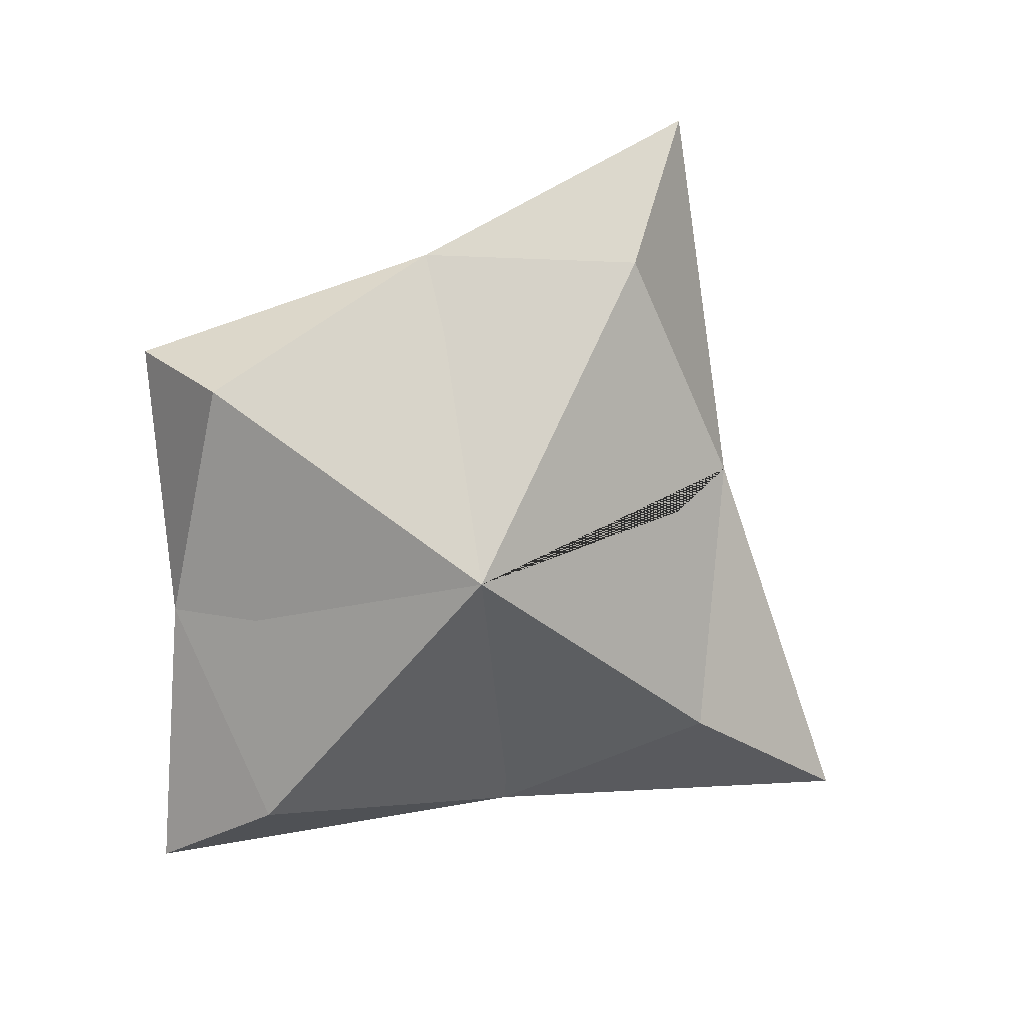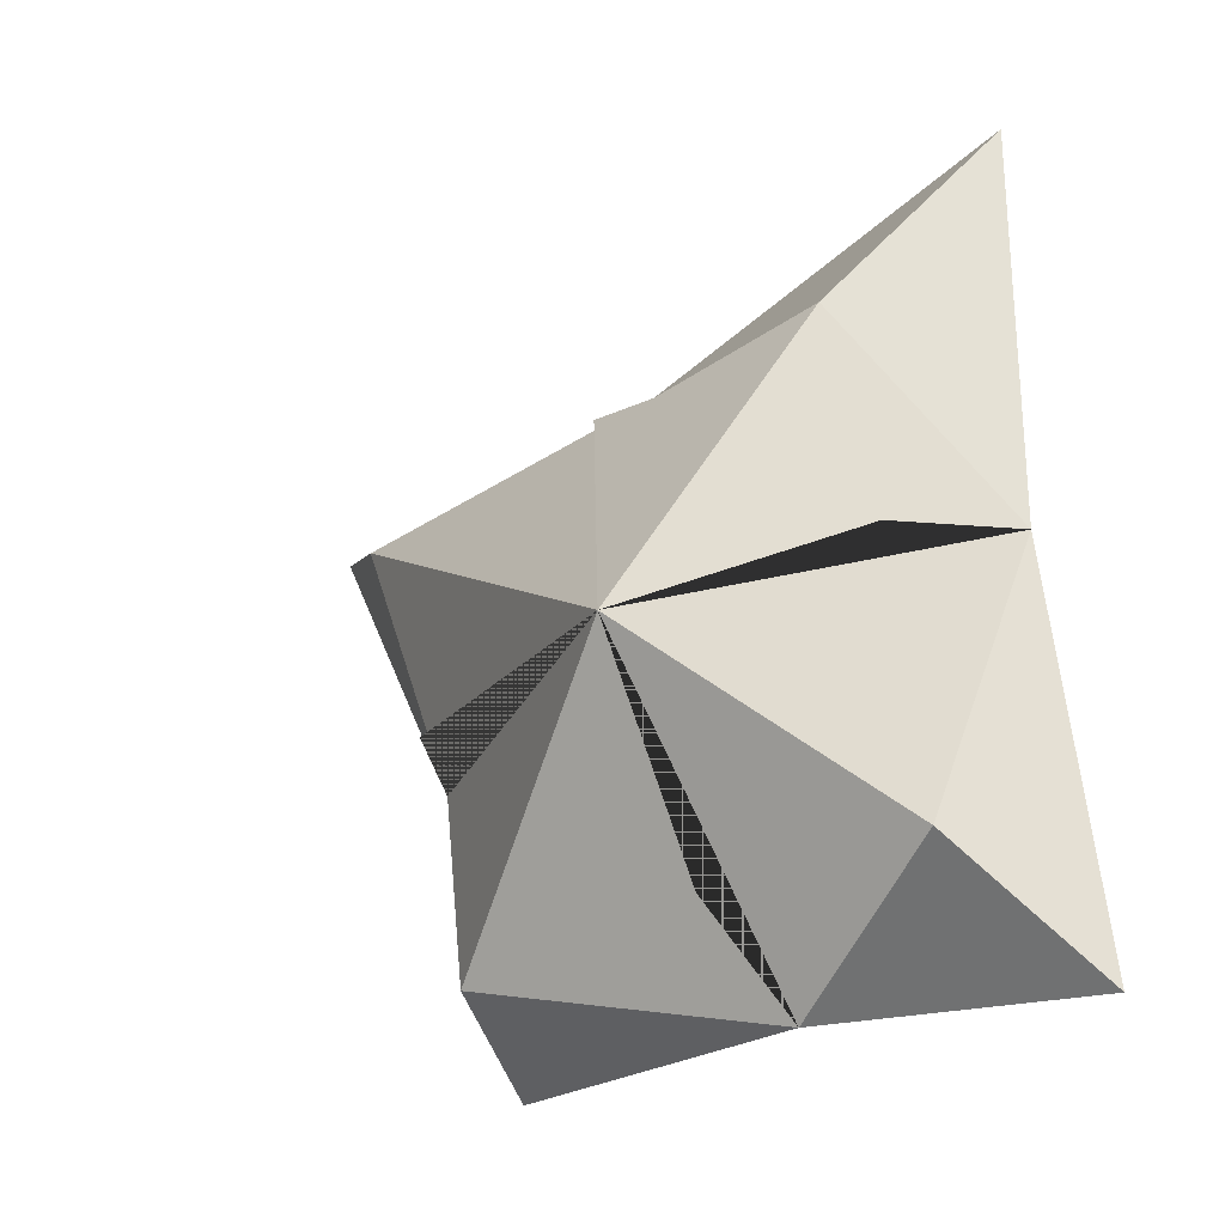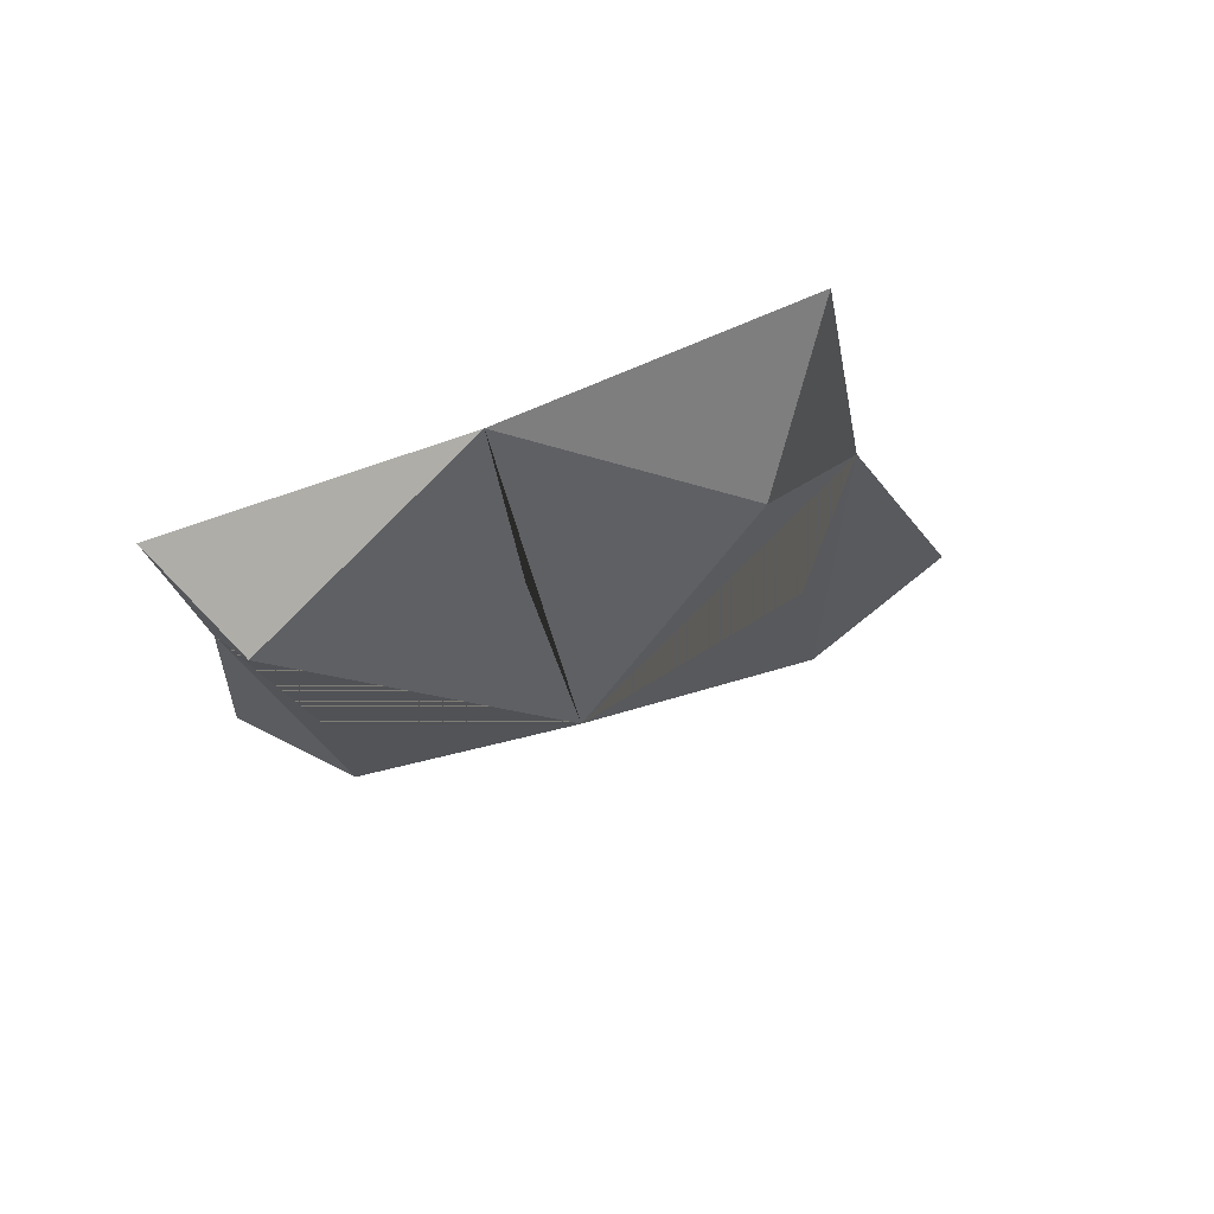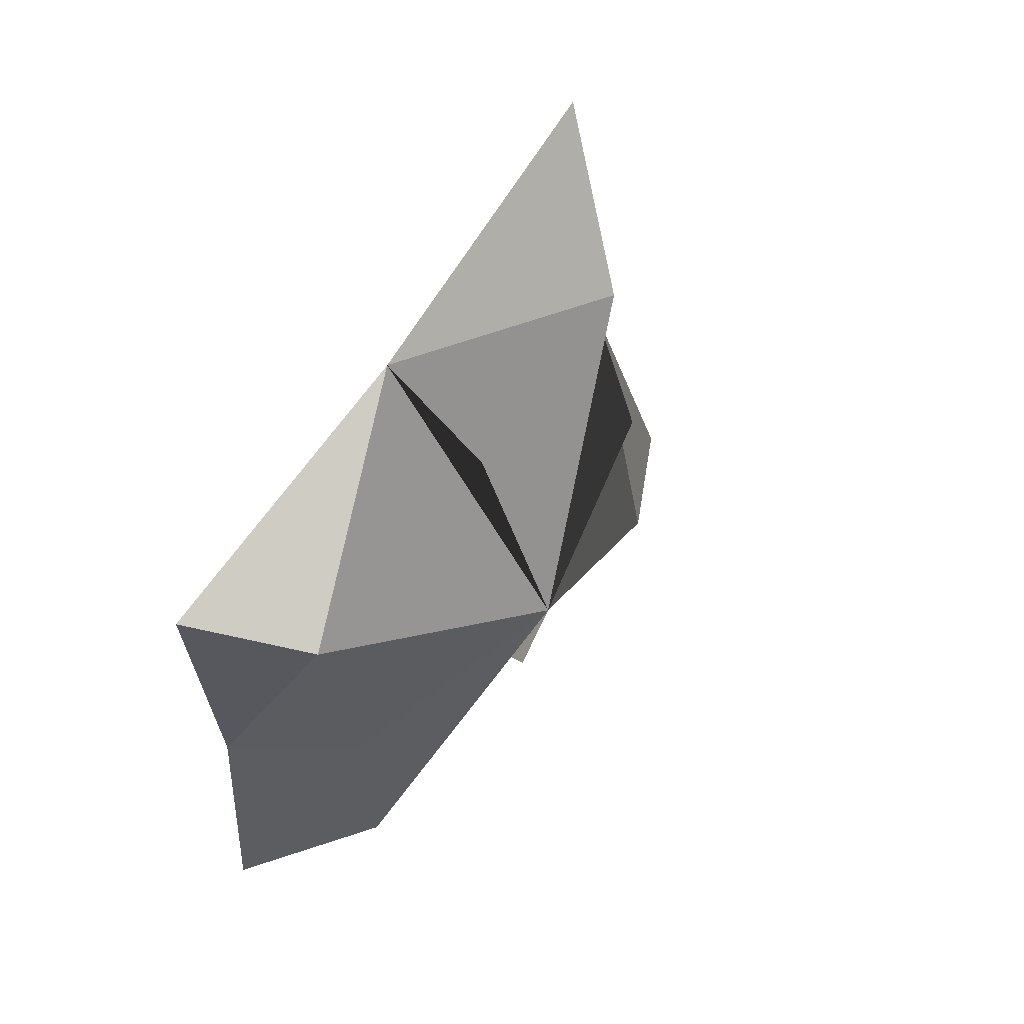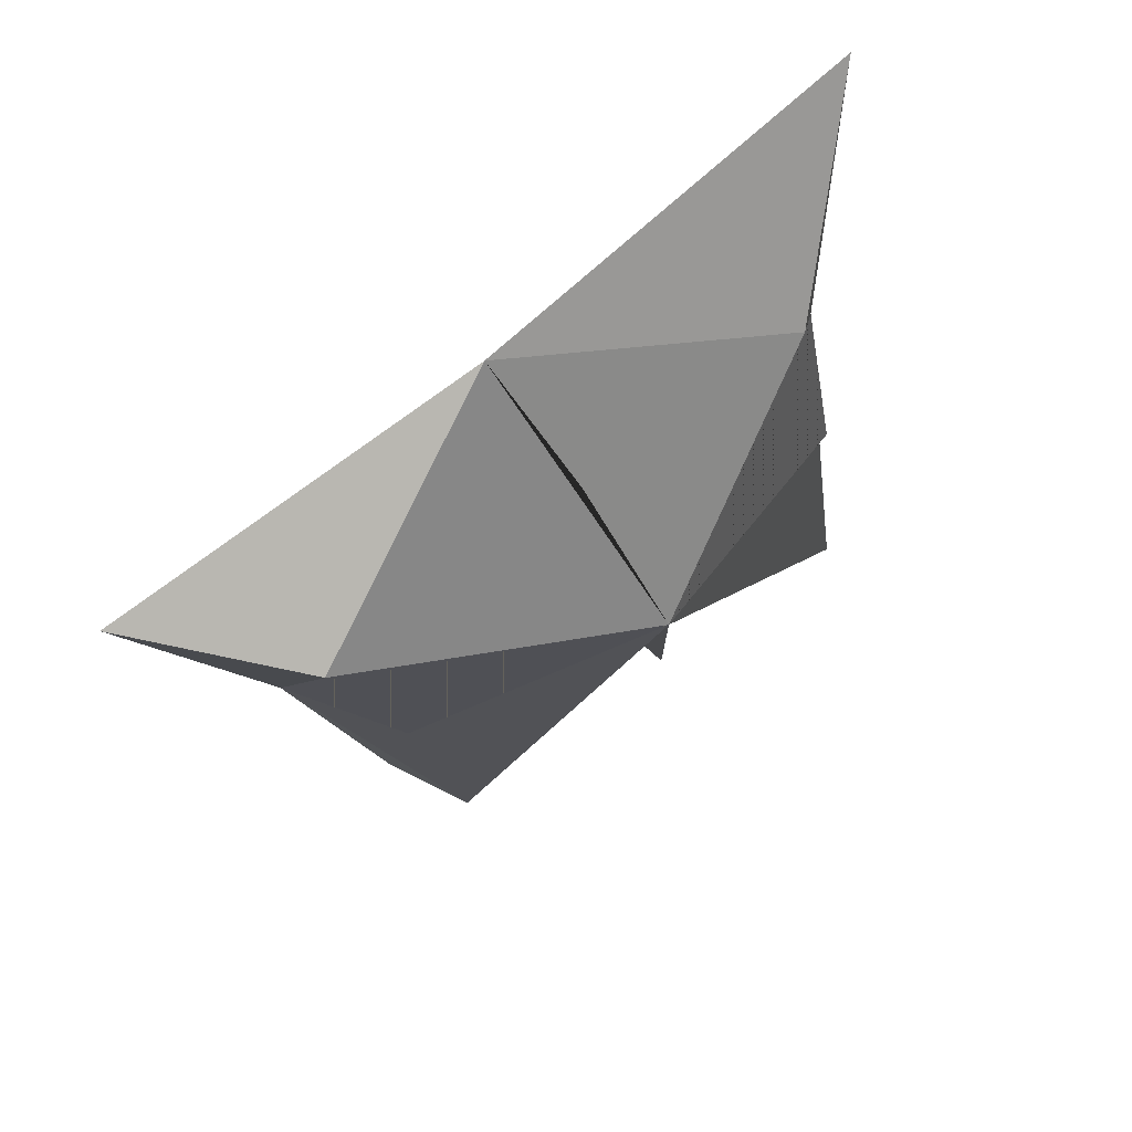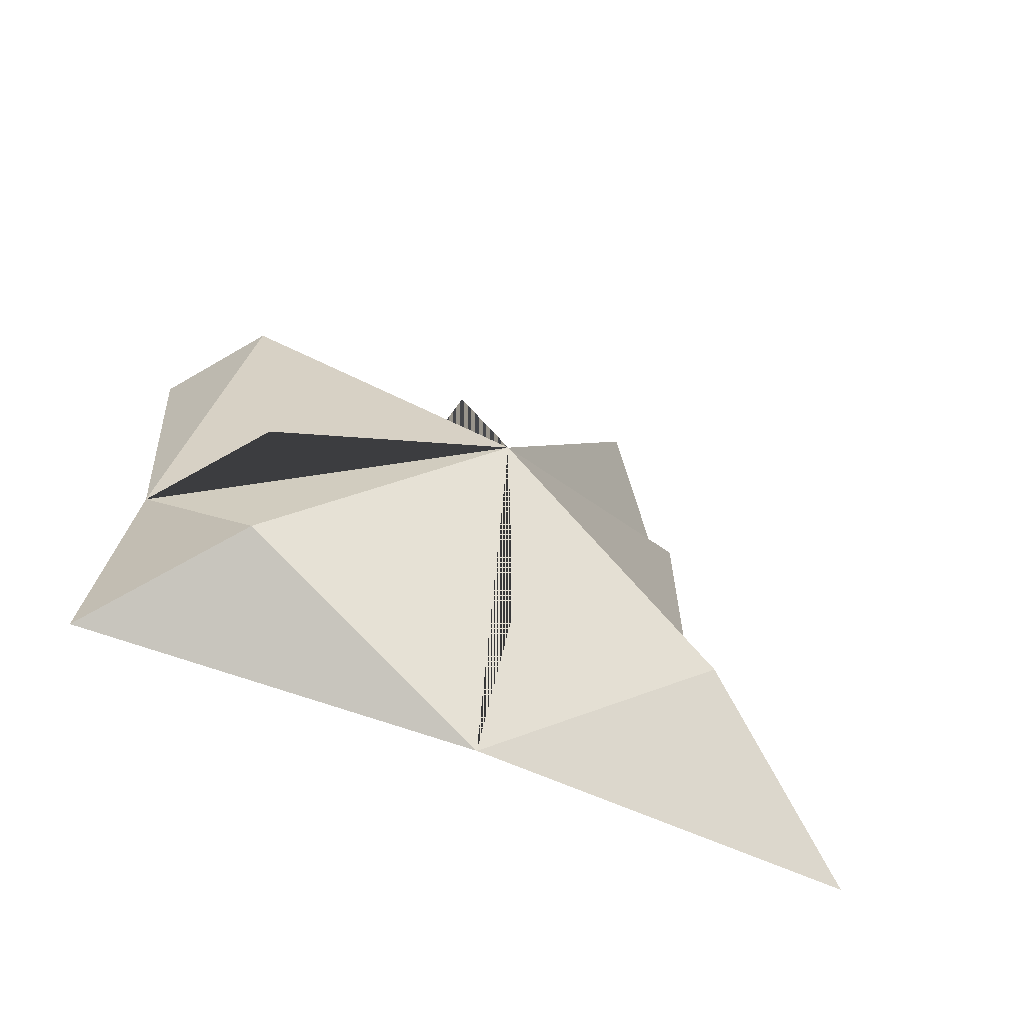
<metadata>
{"format":"obj","ext":"obj","renderer":"f3d","projection":"perspective","resolution":1024,"background":"white","views":[{"elev":13.4,"azim":-97.5,"up":"+Y"},{"elev":-23.8,"azim":-51.1,"up":"+Z"},{"elev":72.7,"azim":-102.3,"up":"+Y"},{"elev":56.8,"azim":-139.6,"up":"+Y"},{"elev":61.1,"azim":-125.8,"up":"+Z"},{"elev":-65.7,"azim":-114.0,"up":"+Y"}]}
</metadata>
<code>
o SchoonerSails2.001_Circle.007
v 0 1.075 1.107
v 0 0.8541 0.5726
v 0 0.3216 0.5726
v 0 0.3675 1.284
v 0 0.9453 0.8522
v 0 0.588 0.5919
v 0 0.3666 0.9312
v 0 0.7185 1.162
v -0.1619 0.6475 0.8884
v -0.1039 0.4773 1.118
v -0.1039 0.9464 1.044
v -0.1039 0.8297 0.6394
v -0.1619 0.6475 0.8884
v 0 0.7185 1.162
v 0 0.3666 0.9312
v 0 0.588 0.5919
v 0 0.9453 0.8522
v 0 0.3675 1.284
v 0 0.3216 0.5726
v -0.1039 0.4006 0.6802
v 0 0.8541 0.5726
v 0 1.075 1.107
v -0.1039 0.4302 0.919
v -0.1039 0.8815 0.8598
v -0.1039 0.6994 1.091
v -0.1039 0.6027 0.673
v -0.1039 0.8815 0.8598
v -0.1039 0.4006 0.6802
v -0.1039 0.6027 0.673
v -0.1039 0.6994 1.091
v -0.1039 0.4302 0.919
v -0.1039 0.4773 1.118
v -0.1039 0.8297 0.6394
v -0.1039 0.9464 1.044
f 4 8 10
f 3 7 28
f 6 26 9 12
f 9 25 8 11
f 2 6 12
f 17 34 13 24
f 14 34 22
f 22 34 17
f 19 20 15
f 7 23 9 28
f 6 3 28
f 13 34 14 30
f 7 4 10
f 9 27 5 12
f 8 25 9 10
f 13 20 16 29
f 14 32 13 30
f 15 20 13 31
f 13 33 17 24
f 9 23 7 10
f 9 26 6 28
f 5 2 12
f 1 5 11
f 21 33 16
f 16 33 13 29
f 18 32 14
f 5 27 9 11
f 8 1 11
f 17 33 21
f 13 32 15 31
f 16 20 19
f 15 32 18

</code>
